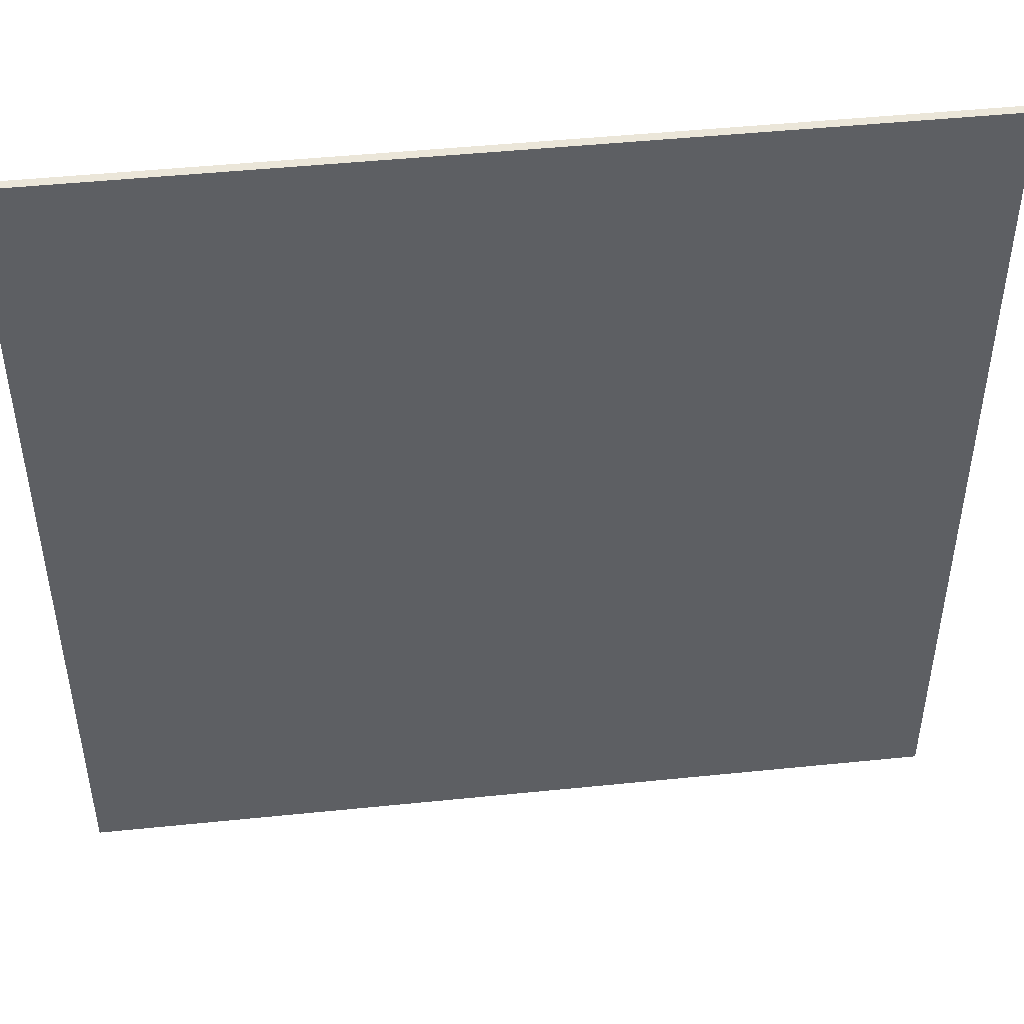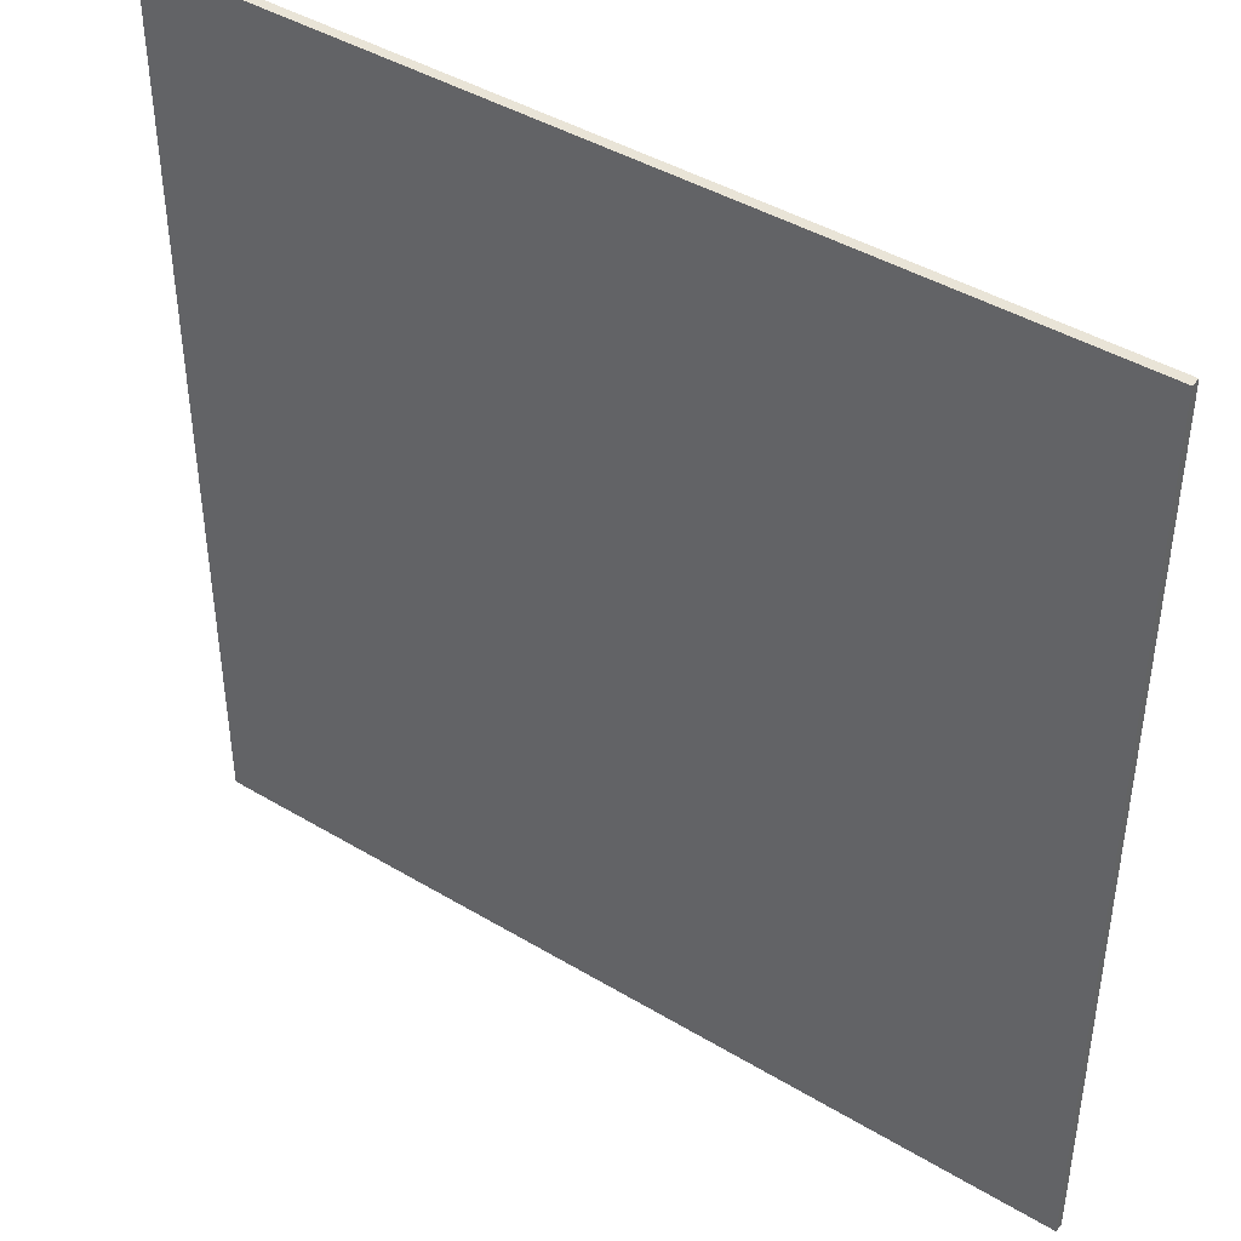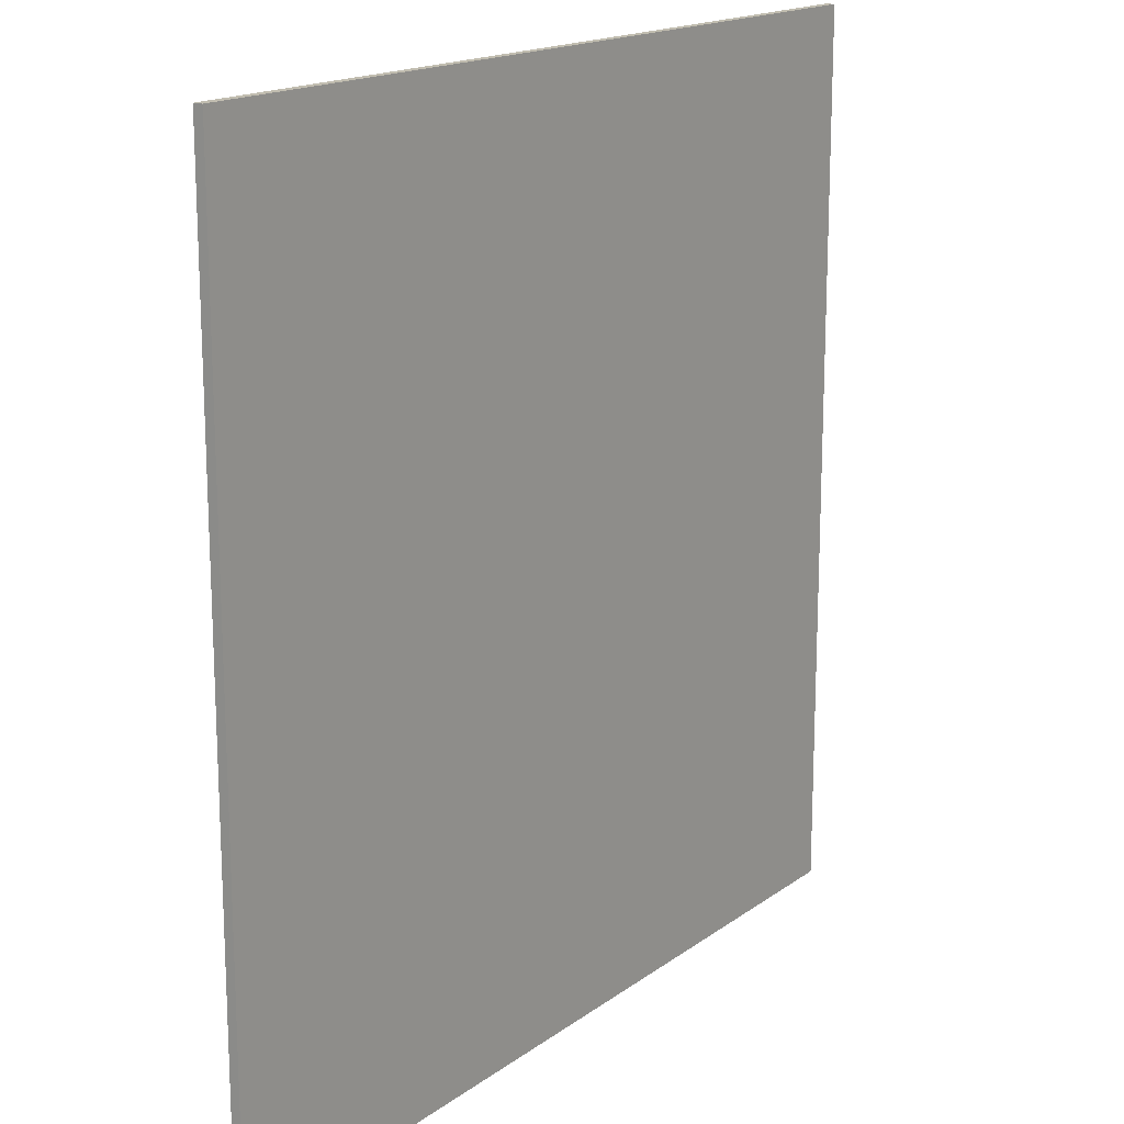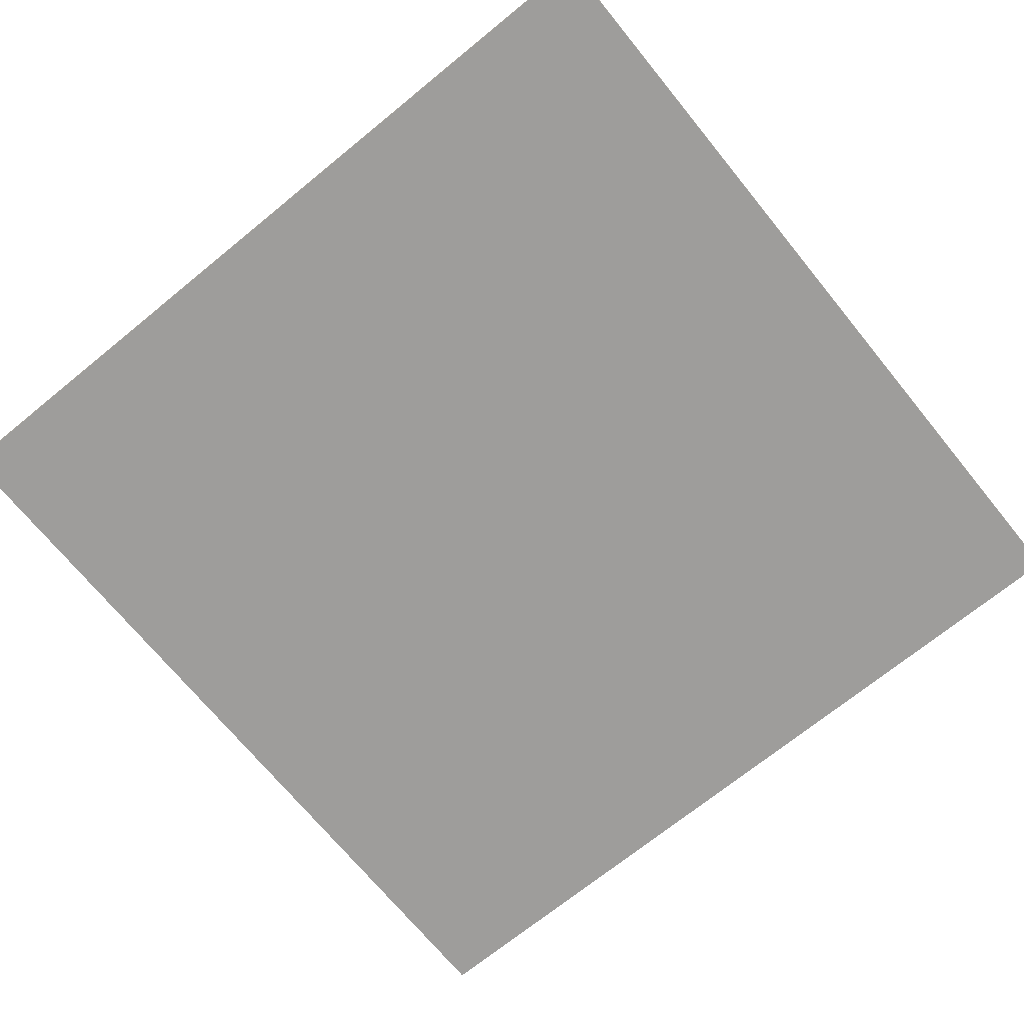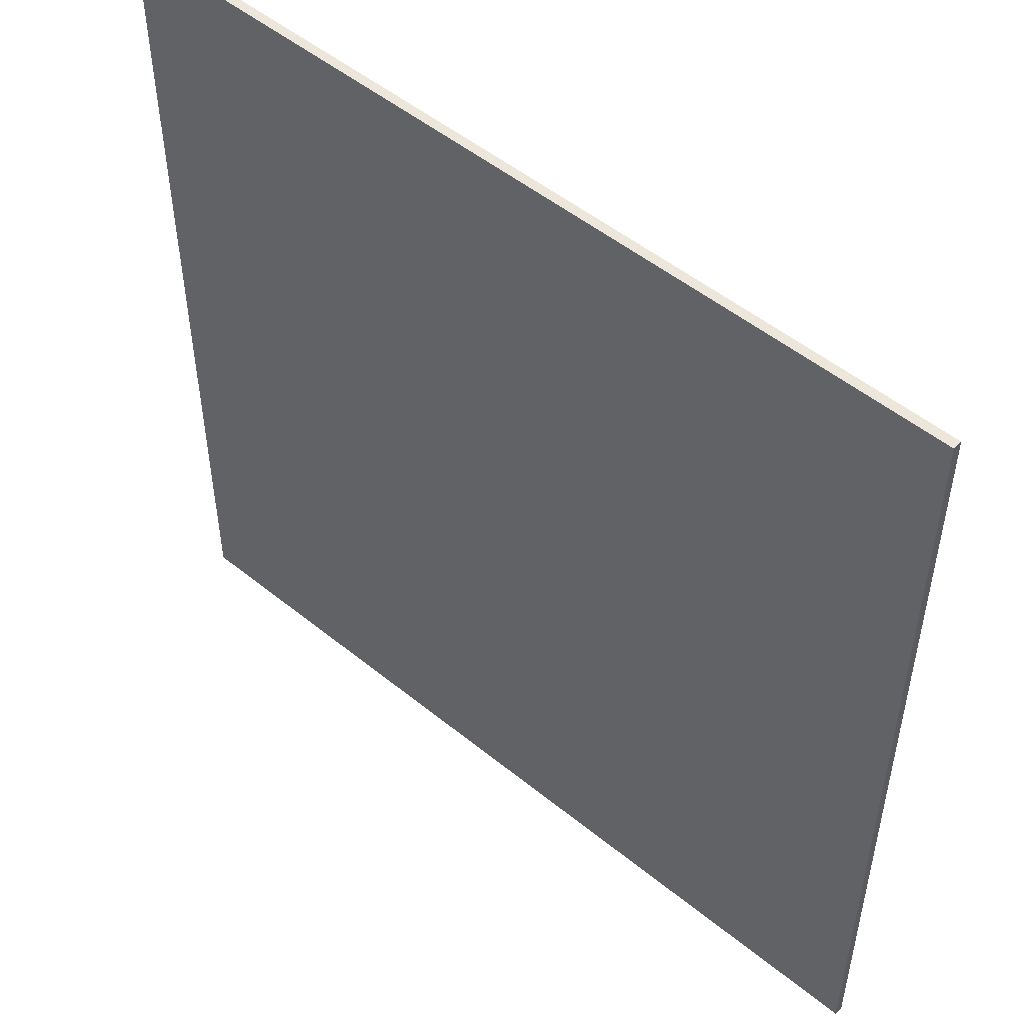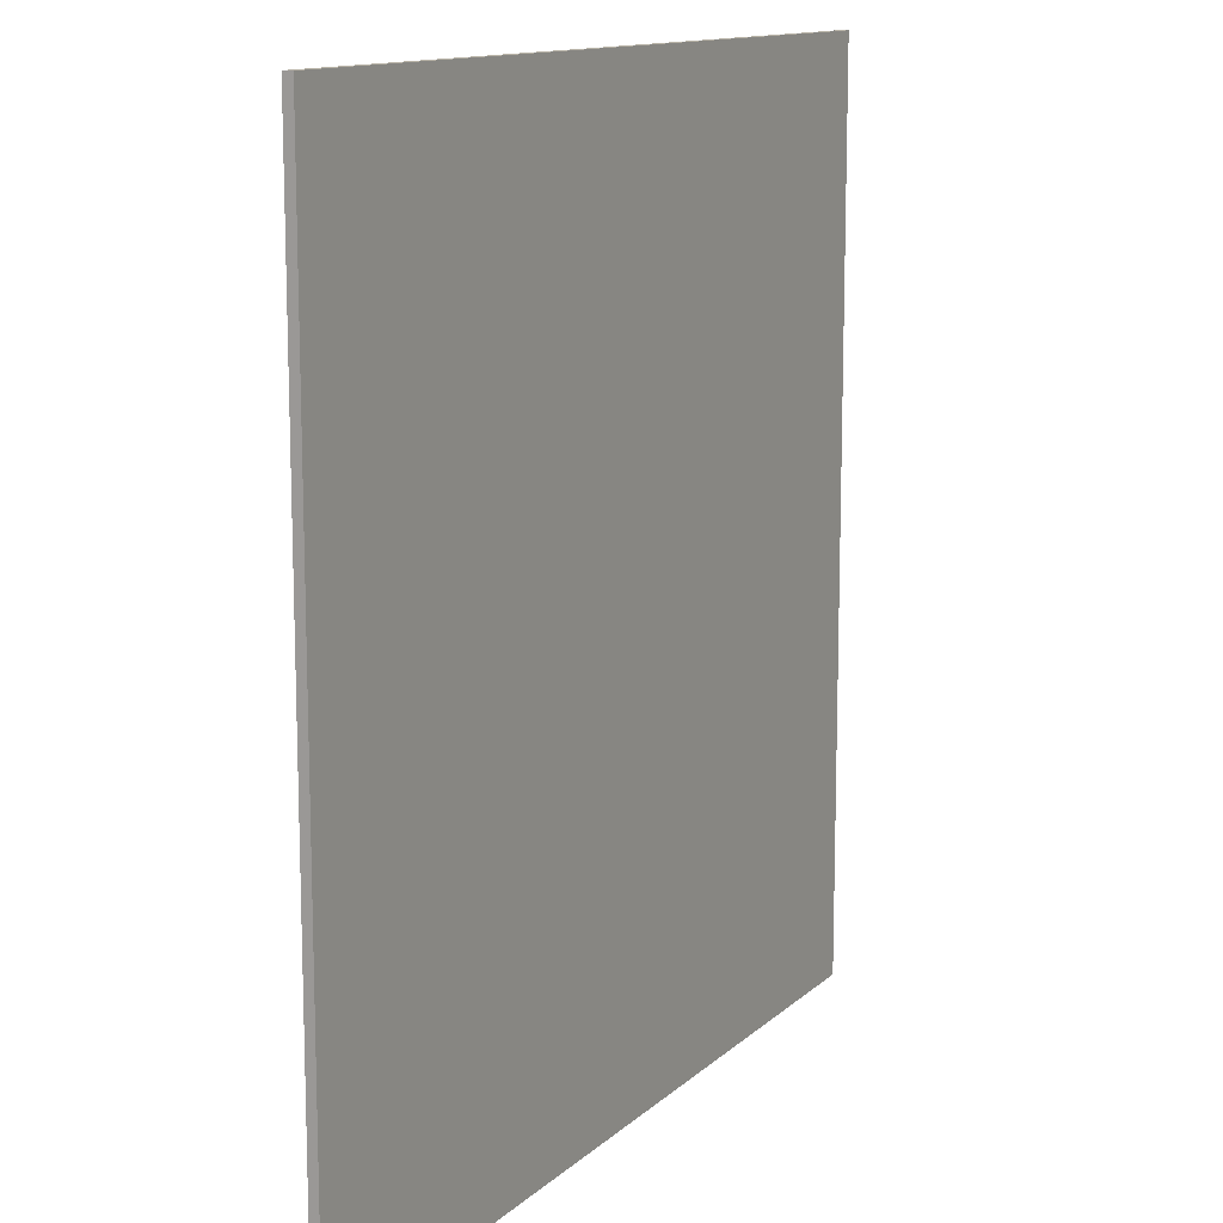
<metadata>
{"format":"obj","ext":"obj","renderer":"f3d","projection":"perspective","resolution":1024,"background":"white","views":[{"elev":47.2,"azim":173.4,"up":"+Z"},{"elev":42.9,"azim":-144.5,"up":"+Z"},{"elev":16.7,"azim":-55.0,"up":"+Z"},{"elev":-70.5,"azim":39.2,"up":"+Y"},{"elev":51.1,"azim":41.5,"up":"+Z"},{"elev":12.7,"azim":117.9,"up":"+Z"}]}
</metadata>
<code>
o
v -4.8 0 4.8
v -4.8 0 -4.8
v -4.8 0.1 4.8
v -4.8 0.1 -4.8
v 4.8 0 4.8
v 4.8 0 -4.8
v 4.8 0.1 4.8
v 4.8 0.1 -4.8
v -4.8 0 4.8
v -4.8 0.1 4.8
v 4.8 0 4.8
v 4.8 0.1 4.8
v -4.8 0 -4.8
v -4.8 0.1 -4.8
v 4.8 0 -4.8
v 4.8 0.1 -4.8
v -4.8 0 4.8
v 4.8 0 4.8
v -4.6 0 4.6
v 4.6 0 4.6
v -4.6 0 -4.6
v 4.6 0 -4.6
v -4.8 0 -4.8
v 4.8 0 -4.8
v -4.8 0.1 4.8
v 4.8 0.1 4.8
v -4.6 0.1 4.6
v 4.6 0.1 4.6
v -4.6 0.1 -4.6
v 4.6 0.1 -4.6
v -4.8 0.1 -4.8
v 4.8 0.1 -4.8
f 3 2 1
f 4 2 3
f 5 6 7
f 7 6 8
f 11 10 9
f 12 10 11
f 13 14 15
f 15 14 16
f 19 18 17
f 20 18 19
f 21 19 17
f 21 20 19
f 22 18 20
f 22 20 21
f 23 21 17
f 23 22 21
f 24 18 22
f 24 22 23
f 25 26 27
f 27 26 28
f 25 27 29
f 27 28 29
f 28 26 30
f 29 28 30
f 25 29 31
f 29 30 31
f 30 26 32
f 31 30 32

</code>
